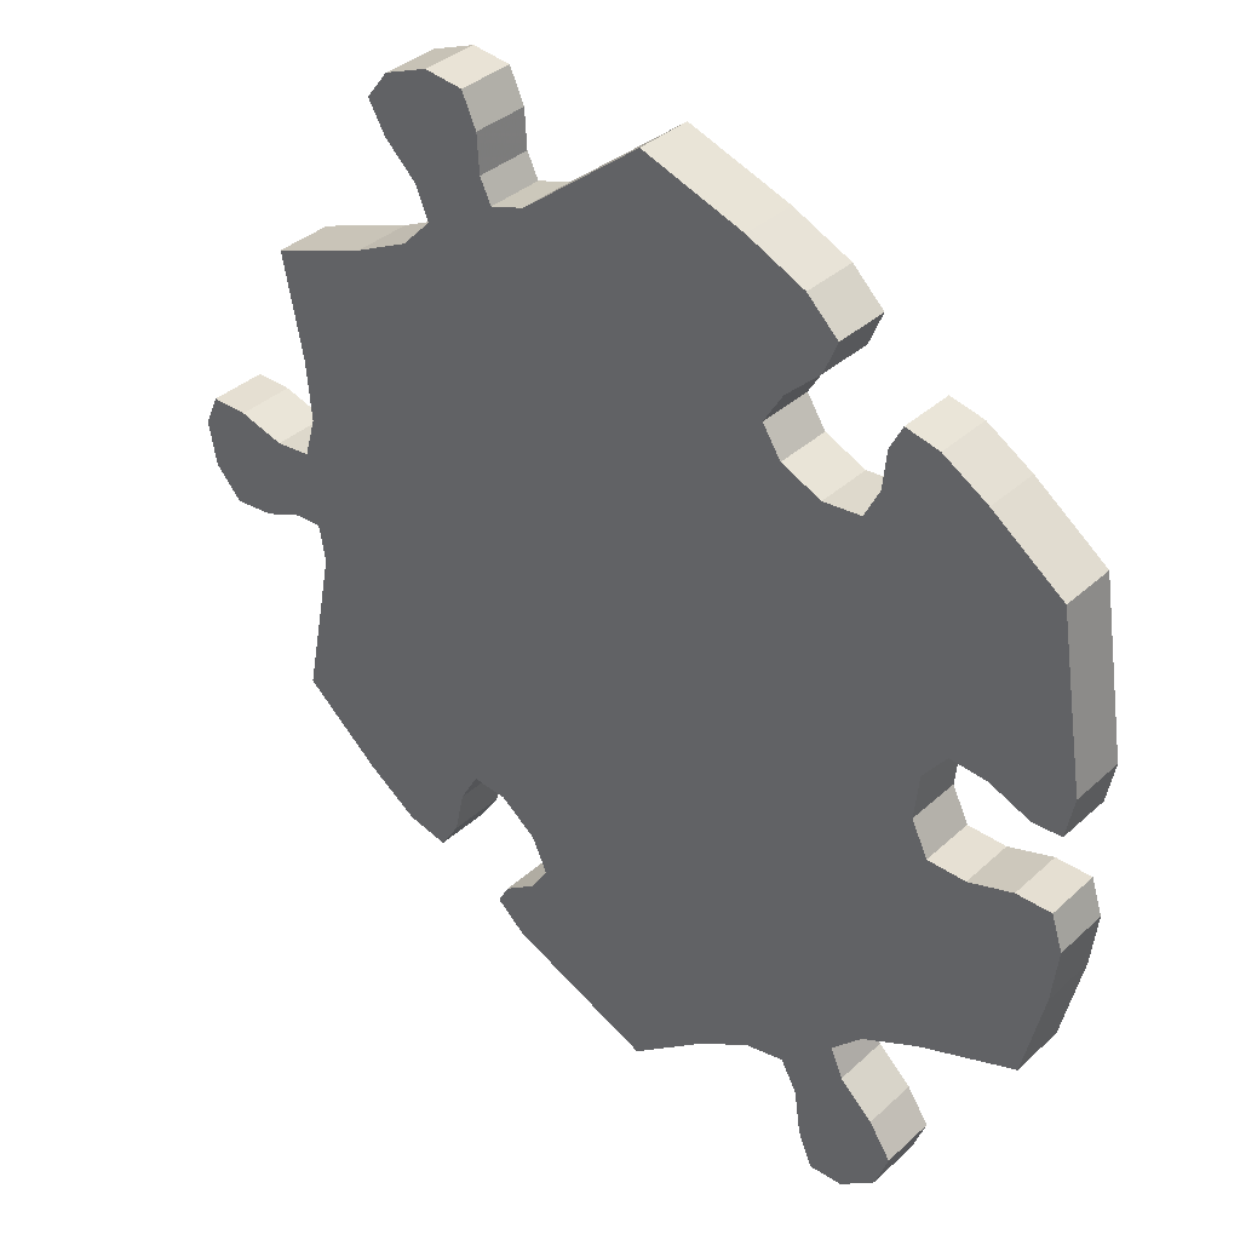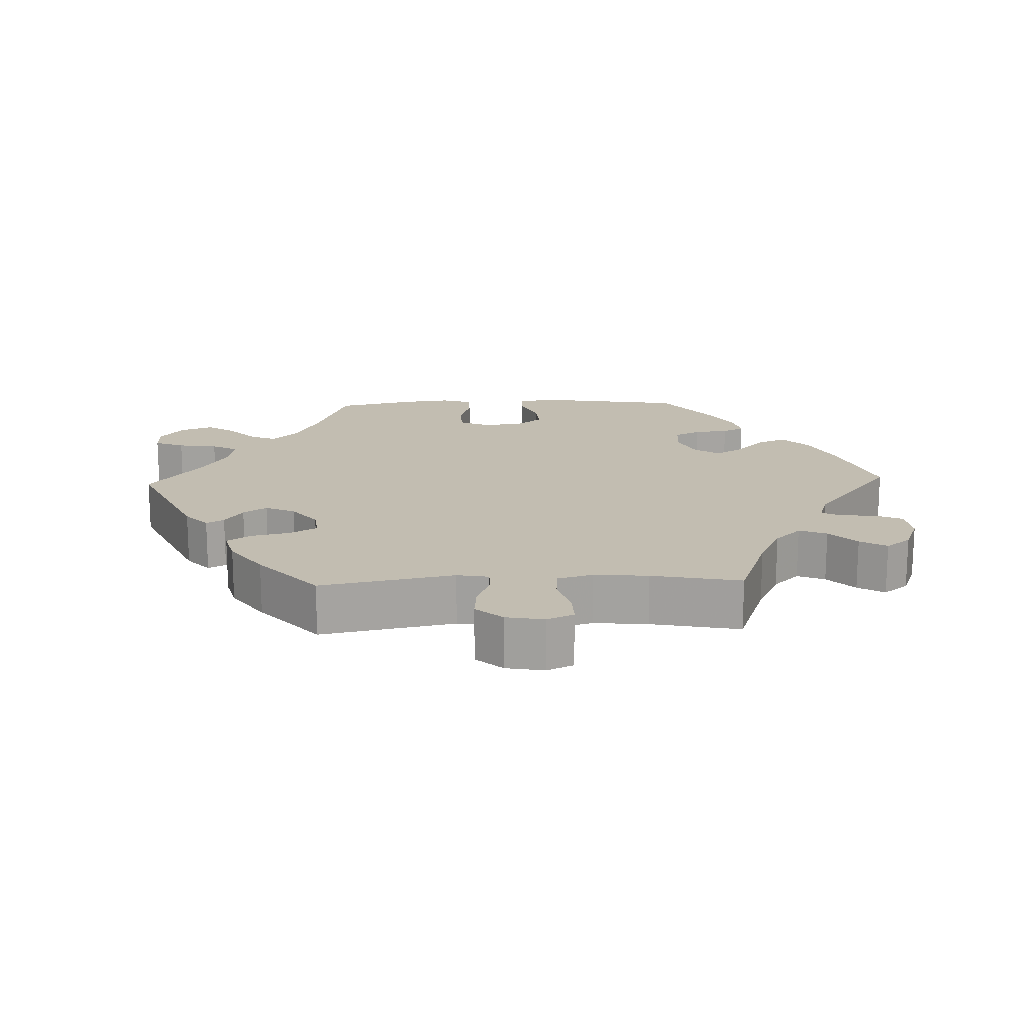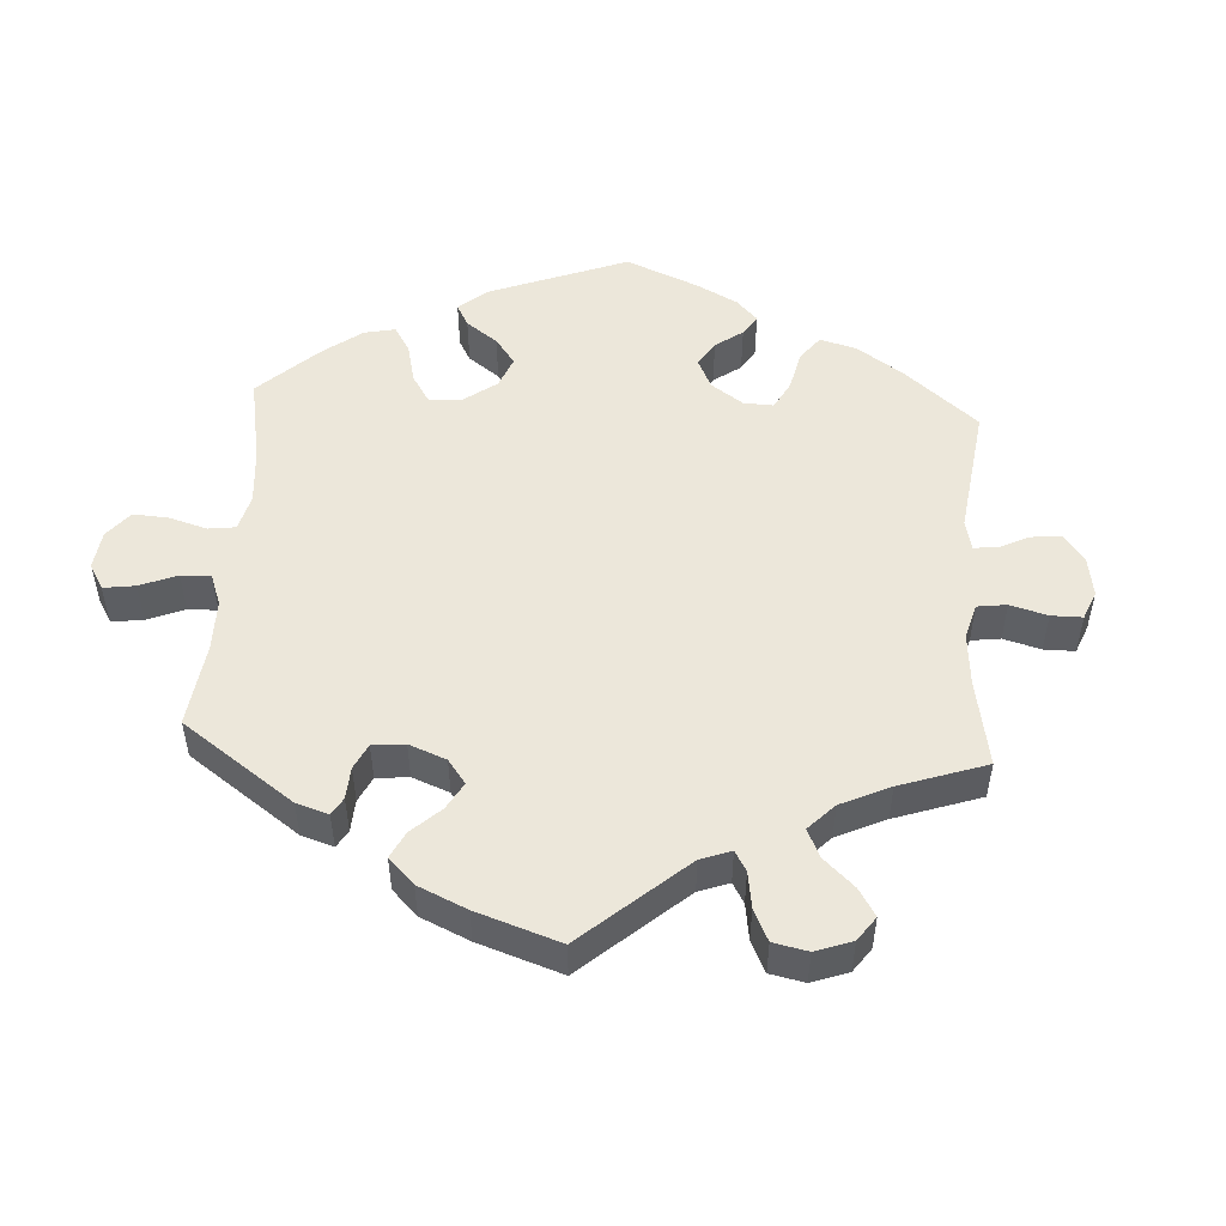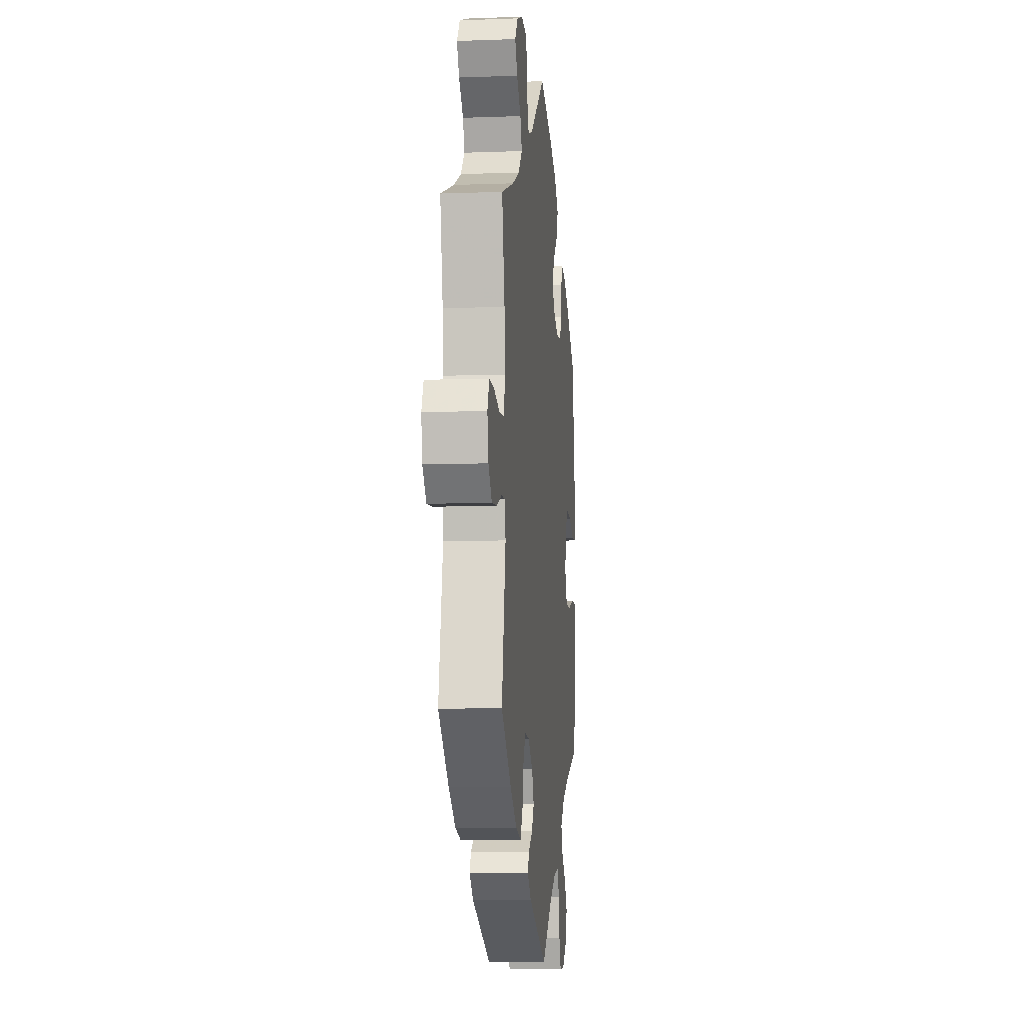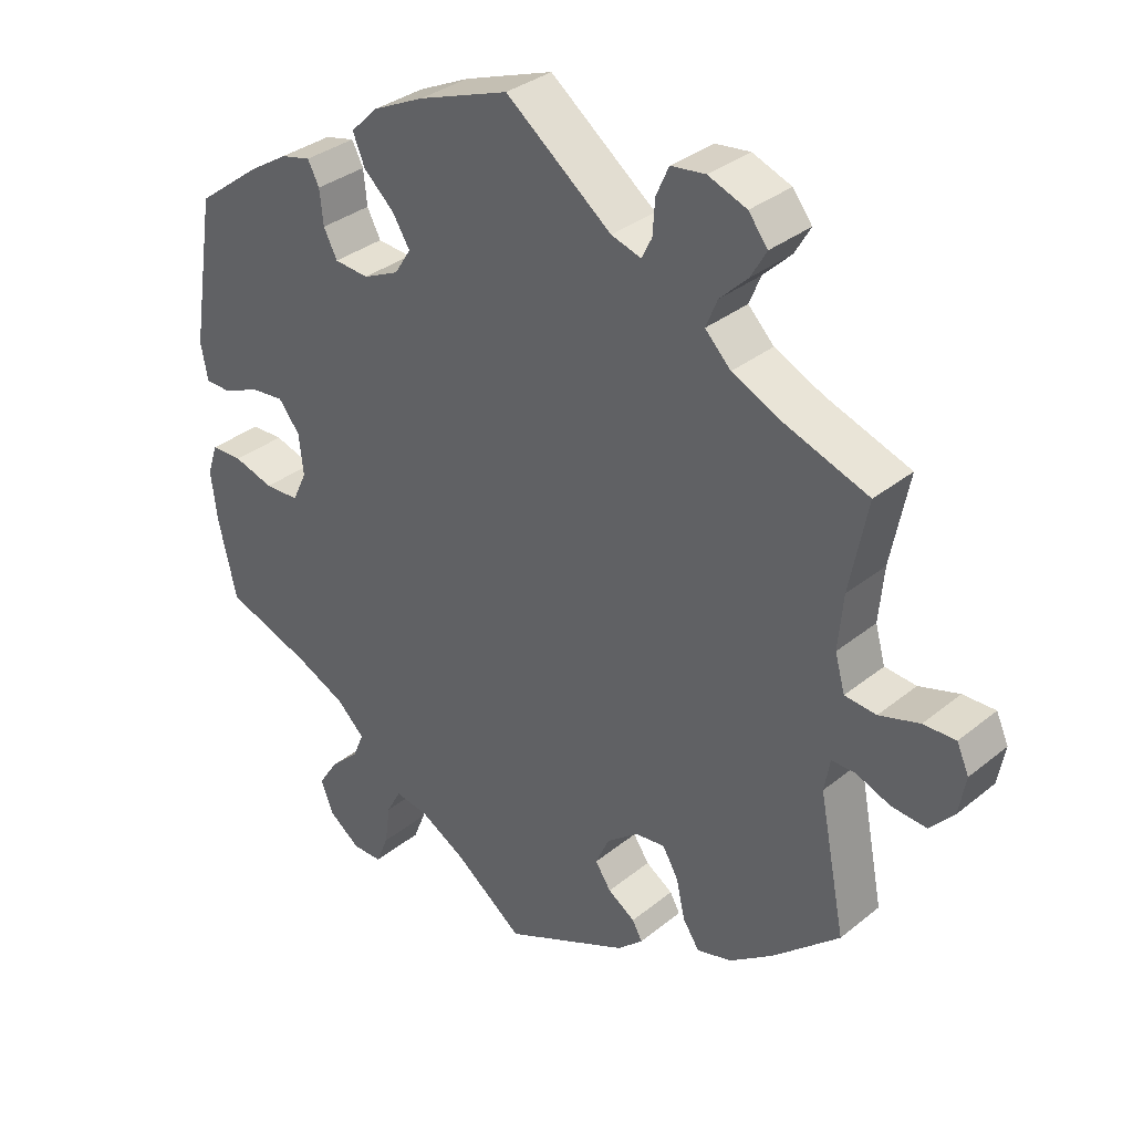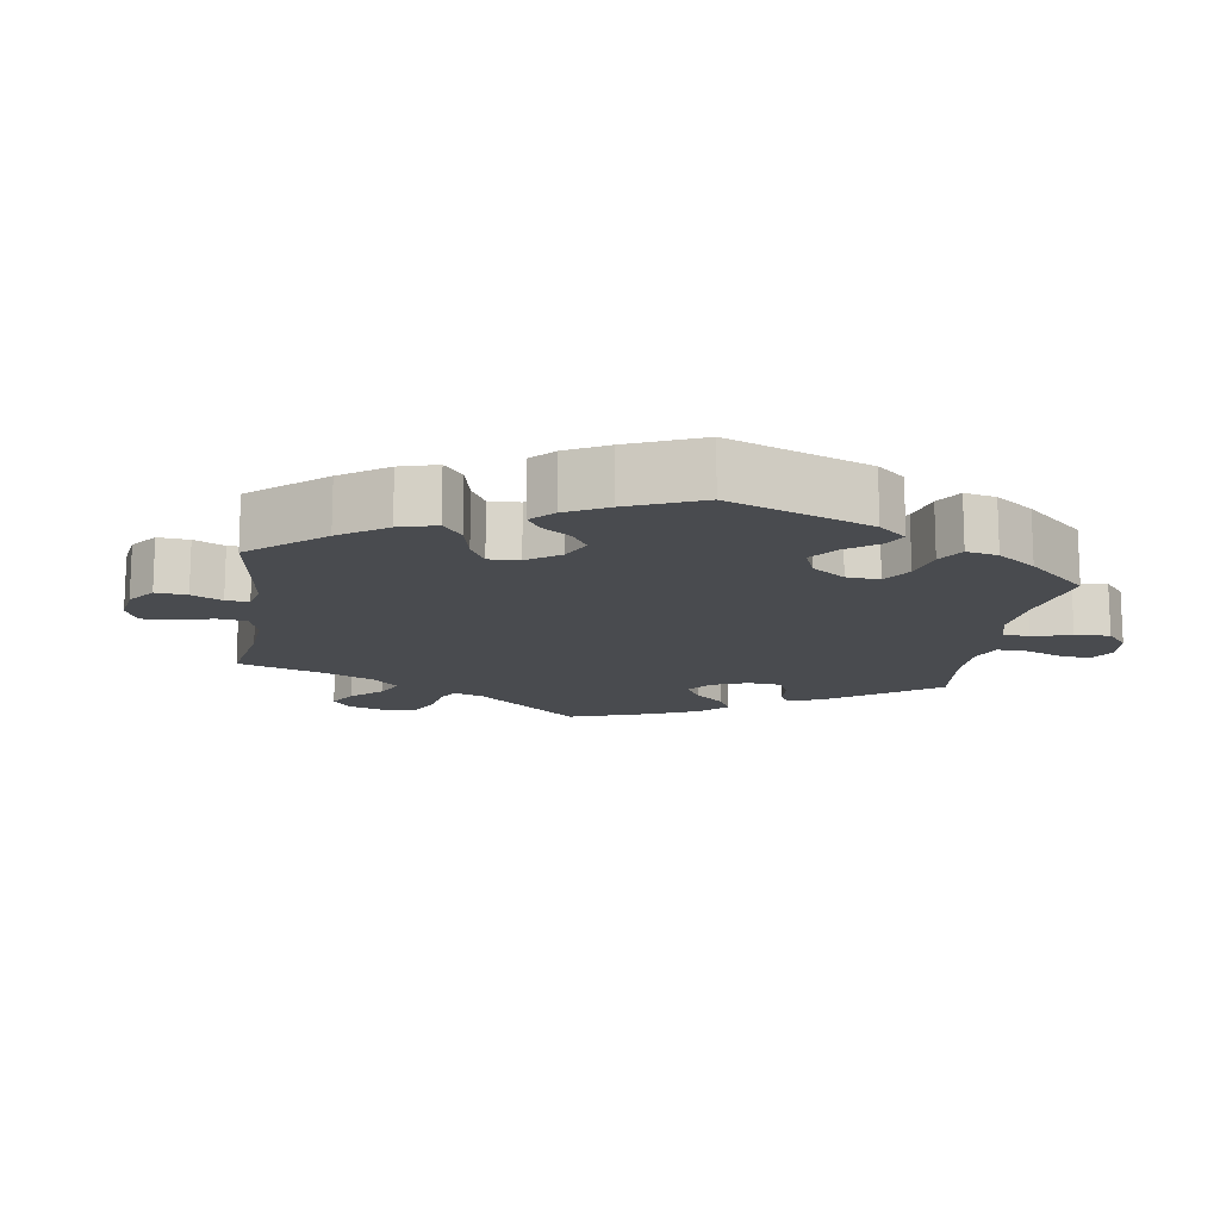
<metadata>
{"format":"obj","ext":"obj","renderer":"f3d","projection":"perspective","resolution":1024,"background":"white","views":[{"elev":36.2,"azim":40.3,"up":"+Z"},{"elev":16.9,"azim":-92.1,"up":"+Y"},{"elev":50.8,"azim":-116.4,"up":"+Y"},{"elev":-8.2,"azim":-84.1,"up":"+Z"},{"elev":33.6,"azim":-137.6,"up":"+Z"},{"elev":-14.1,"azim":51.3,"up":"+Y"}]}
</metadata>
<code>
v -0.381 0.07 0.332
v -0.314 0.07 0.364
v -0.278 0.07 0.401
v -0.294 0.07 0.44
v -0.333 0.07 0.478
v -0.355 0.07 0.516
v -0.328 0.07 0.551
v -0.274 0.07 0.572
v -0.226 0.07 0.566
v -0.208 0.07 0.526
v -0.205 0.07 0.479
v -0.191 0.07 0.45
v -0.149 0.07 0.463
v -0.001 0.07 0.578
v 0.125 0.07 0.533
v 0.197 0.07 0.499
v 0.236 0.07 0.461
v 0.219 0.07 0.42
v 0.176 0.07 0.38
v 0.152 0.07 0.341
v 0.175 0.07 0.305
v 0.225 0.07 0.282
v 0.273 0.07 0.286
v 0.292 0.07 0.323
v 0.297 0.07 0.371
v 0.313 0.07 0.402
v 0.355 0.07 0.392
v 0.411 0.07 0.357
v 0.5 0.07 0.29
v 0.533 0.07 0.081
v 0.523 0.07 0.03
v 0.487 0.07 0.029
v 0.436 0.07 0.051
v 0.389 0.07 0.056
v 0.359 0.07 0.018
v 0.353 0.07 -0.039
v 0.373 0.07 -0.081
v 0.421 0.07 -0.083
v 0.477 0.07 -0.066
v 0.521 0.07 -0.067
v 0.535 0.07 -0.11
v 0.527 0.07 -0.177
v 0.501 0.07 -0.289
v 0.38 0.07 -0.332
v 0.31 0.07 -0.365
v 0.272 0.07 -0.402
v 0.287 0.07 -0.438
v 0.328 0.07 -0.477
v 0.355 0.07 -0.518
v 0.338 0.07 -0.563
v 0.294 0.07 -0.596
v 0.252 0.07 -0.596
v 0.235 0.07 -0.554
v 0.227 0.07 -0.498
v 0.207 0.07 -0.461
v 0.16 0.07 -0.469
v 0.097 0.07 -0.505
v 0.001 0.07 -0.578
v -0.174 0.07 -0.498
v -0.209 0.07 -0.466
v -0.195 0.07 -0.441
v -0.157 0.07 -0.416
v -0.135 0.07 -0.383
v -0.154 0.07 -0.341
v -0.198 0.07 -0.306
v -0.24 0.07 -0.301
v -0.262 0.07 -0.339
v -0.274 0.07 -0.393
v -0.297 0.07 -0.428
v -0.346 0.07 -0.415
v -0.407 0.07 -0.371
v -0.5 0.07 -0.289
v -0.463 0.07 -0.1
v -0.471 0.07 -0.055
v -0.504 0.07 -0.055
v -0.552 0.07 -0.074
v -0.601 0.07 -0.078
v -0.634 0.07 -0.041
v -0.644 0.07 0.013
v -0.627 0.07 0.051
v -0.582 0.07 0.05
v -0.526 0.07 0.033
v -0.482 0.07 0.037
v -0.468 0.07 0.087
v -0.475 0.07 0.163
v -0.5 0.07 0.289
v -0.381 0 0.332
v -0.314 0 0.364
v -0.278 0 0.401
v -0.294 0 0.44
v -0.333 0 0.478
v -0.355 0 0.516
v -0.328 0 0.551
v -0.274 0 0.572
v -0.226 0 0.566
v -0.208 0 0.526
v -0.205 0 0.479
v -0.191 0 0.45
v -0.149 0 0.463
v -0.001 0 0.578
v 0.125 0 0.533
v 0.197 0 0.499
v 0.236 0 0.461
v 0.219 0 0.42
v 0.176 0 0.38
v 0.152 0 0.341
v 0.175 0 0.305
v 0.225 0 0.282
v 0.273 0 0.286
v 0.292 0 0.323
v 0.297 0 0.371
v 0.313 0 0.402
v 0.355 0 0.392
v 0.411 0 0.357
v 0.5 0 0.29
v 0.533 0 0.081
v 0.523 0 0.03
v 0.487 0 0.029
v 0.436 0 0.051
v 0.389 0 0.056
v 0.359 0 0.018
v 0.353 0 -0.039
v 0.373 0 -0.081
v 0.421 0 -0.083
v 0.477 0 -0.066
v 0.521 0 -0.067
v 0.535 0 -0.11
v 0.527 0 -0.177
v 0.501 0 -0.289
v 0.38 0 -0.332
v 0.31 0 -0.365
v 0.272 0 -0.402
v 0.287 0 -0.438
v 0.328 0 -0.477
v 0.355 0 -0.518
v 0.338 0 -0.563
v 0.294 0 -0.596
v 0.252 0 -0.596
v 0.235 0 -0.554
v 0.227 0 -0.498
v 0.207 0 -0.461
v 0.16 0 -0.469
v 0.097 0 -0.505
v 0.001 0 -0.578
v -0.174 0 -0.498
v -0.209 0 -0.466
v -0.195 0 -0.441
v -0.157 0 -0.416
v -0.135 0 -0.383
v -0.154 0 -0.341
v -0.198 0 -0.306
v -0.24 0 -0.301
v -0.262 0 -0.339
v -0.274 0 -0.393
v -0.297 0 -0.428
v -0.346 0 -0.415
v -0.407 0 -0.371
v -0.5 0 -0.289
v -0.463 0 -0.1
v -0.471 0 -0.055
v -0.504 0 -0.055
v -0.552 0 -0.074
v -0.601 0 -0.078
v -0.634 0 -0.041
v -0.644 0 0.013
v -0.627 0 0.051
v -0.582 0 0.05
v -0.526 0 0.033
v -0.482 0 0.037
v -0.468 0 0.087
v -0.475 0 0.163
v -0.5 0 0.289
f 85 86 1
f 84 85 1 2
f 83 84 2 3
f 79 80 81 82
f 79 82 83
f 78 79 83
f 75 76 77 78
f 74 75 78 83
f 73 74 83 3
f 71 72 73 3
f 67 68 69 70
f 66 67 70 71
f 59 60 61 62
f 57 58 59 62
f 56 57 62 63
f 55 56 63 64
f 51 52 53 54
f 51 54 55
f 50 51 55
f 47 48 49 50
f 46 47 50 55
f 45 46 55 64
f 41 42 43 44
f 38 39 40 41
f 37 38 41 44
f 36 37 44 45
f 30 31 32 33
f 30 33 34
f 29 30 34
f 28 29 34 35
f 24 25 26 27
f 23 24 27 28
f 16 17 18 19
f 16 19 20
f 13 14 15 16
f 12 13 16 20
f 8 9 10 11
f 8 11 12
f 7 8 12
f 4 5 6 7
f 3 4 7 12
f 66 71 3 12
f 36 45 64 65
f 35 36 65 66
f 23 28 35 66
f 22 23 66
f 21 22 66 12
f 12 20 21
f 87 172 171
f 88 87 171 170
f 89 88 170 169
f 168 167 166 165
f 169 168 165
f 169 165 164
f 164 163 162 161
f 169 164 161 160
f 89 169 160 159
f 89 159 158 157
f 156 155 154 153
f 157 156 153 152
f 148 147 146 145
f 148 145 144 143
f 149 148 143 142
f 150 149 142 141
f 140 139 138 137
f 141 140 137
f 141 137 136
f 136 135 134 133
f 141 136 133 132
f 150 141 132 131
f 130 129 128 127
f 127 126 125 124
f 130 127 124 123
f 131 130 123 122
f 119 118 117 116
f 120 119 116
f 120 116 115
f 121 120 115 114
f 113 112 111 110
f 114 113 110 109
f 105 104 103 102
f 106 105 102
f 102 101 100 99
f 106 102 99 98
f 97 96 95 94
f 98 97 94
f 98 94 93
f 93 92 91 90
f 98 93 90 89
f 98 89 157 152
f 151 150 131 122
f 152 151 122 121
f 152 121 114 109
f 152 109 108
f 98 152 108 107
f 107 106 98
f 1 87 88 2
f 2 88 89 3
f 3 89 90 4
f 4 90 91 5
f 5 91 92 6
f 6 92 93 7
f 7 93 94 8
f 8 94 95 9
f 9 95 96 10
f 10 96 97 11
f 11 97 98 12
f 12 98 99 13
f 13 99 100 14
f 14 100 101 15
f 15 101 102 16
f 16 102 103 17
f 17 103 104 18
f 18 104 105 19
f 19 105 106 20
f 20 106 107 21
f 21 107 108 22
f 22 108 109 23
f 23 109 110 24
f 24 110 111 25
f 25 111 112 26
f 26 112 113 27
f 27 113 114 28
f 28 114 115 29
f 29 115 116 30
f 30 116 117 31
f 31 117 118 32
f 32 118 119 33
f 33 119 120 34
f 34 120 121 35
f 35 121 122 36
f 36 122 123 37
f 37 123 124 38
f 38 124 125 39
f 39 125 126 40
f 40 126 127 41
f 41 127 128 42
f 42 128 129 43
f 43 129 130 44
f 44 130 131 45
f 45 131 132 46
f 46 132 133 47
f 47 133 134 48
f 48 134 135 49
f 49 135 136 50
f 50 136 137 51
f 51 137 138 52
f 52 138 139 53
f 53 139 140 54
f 54 140 141 55
f 55 141 142 56
f 56 142 143 57
f 57 143 144 58
f 58 144 145 59
f 59 145 146 60
f 60 146 147 61
f 61 147 148 62
f 62 148 149 63
f 63 149 150 64
f 64 150 151 65
f 65 151 152 66
f 66 152 153 67
f 67 153 154 68
f 68 154 155 69
f 69 155 156 70
f 70 156 157 71
f 71 157 158 72
f 72 158 159 73
f 73 159 160 74
f 74 160 161 75
f 75 161 162 76
f 76 162 163 77
f 77 163 164 78
f 78 164 165 79
f 79 165 166 80
f 80 166 167 81
f 81 167 168 82
f 82 168 169 83
f 83 169 170 84
f 84 170 171 85
f 85 171 172 86
f 86 172 87 1

</code>
